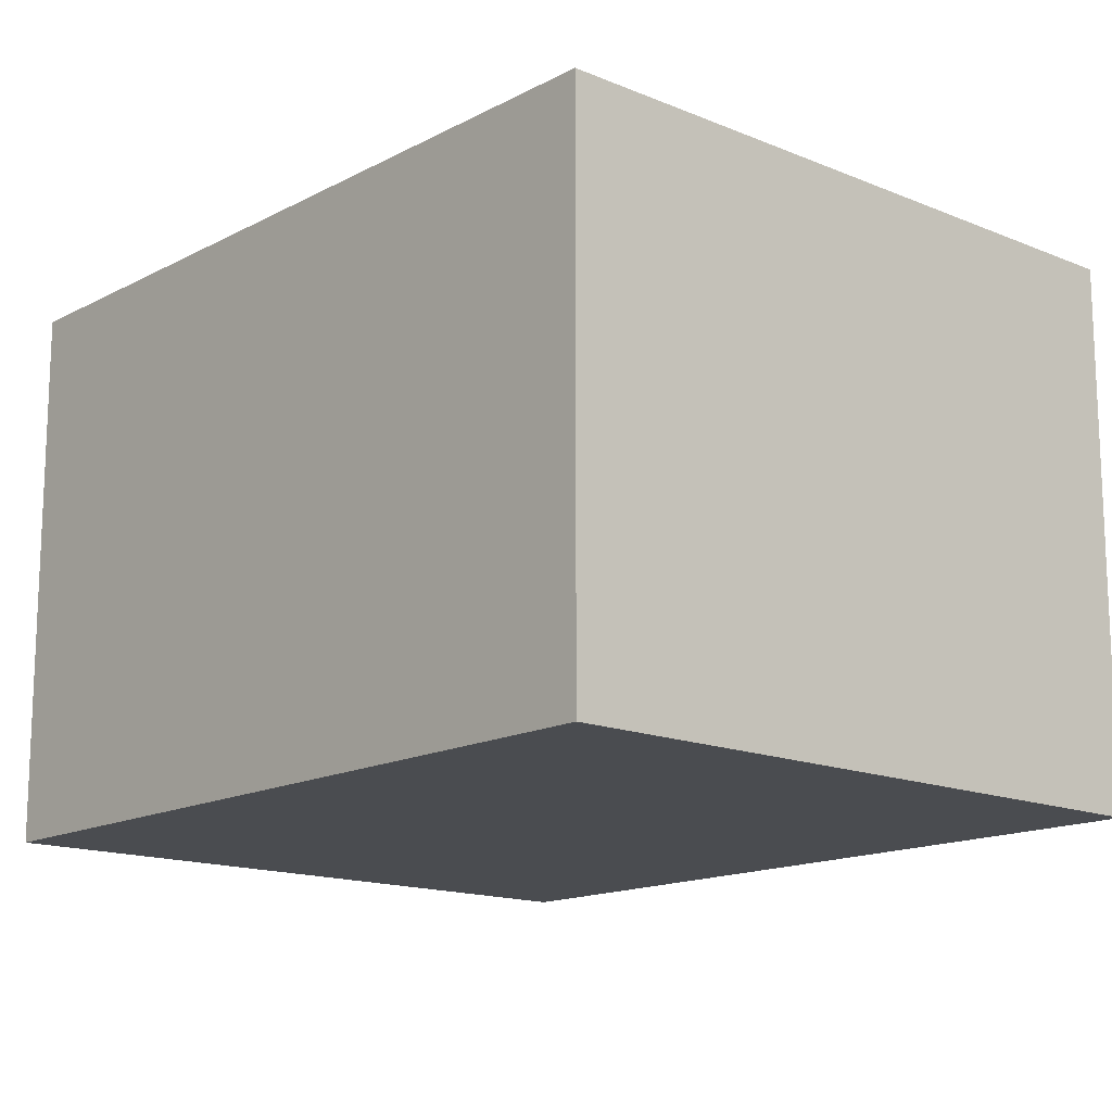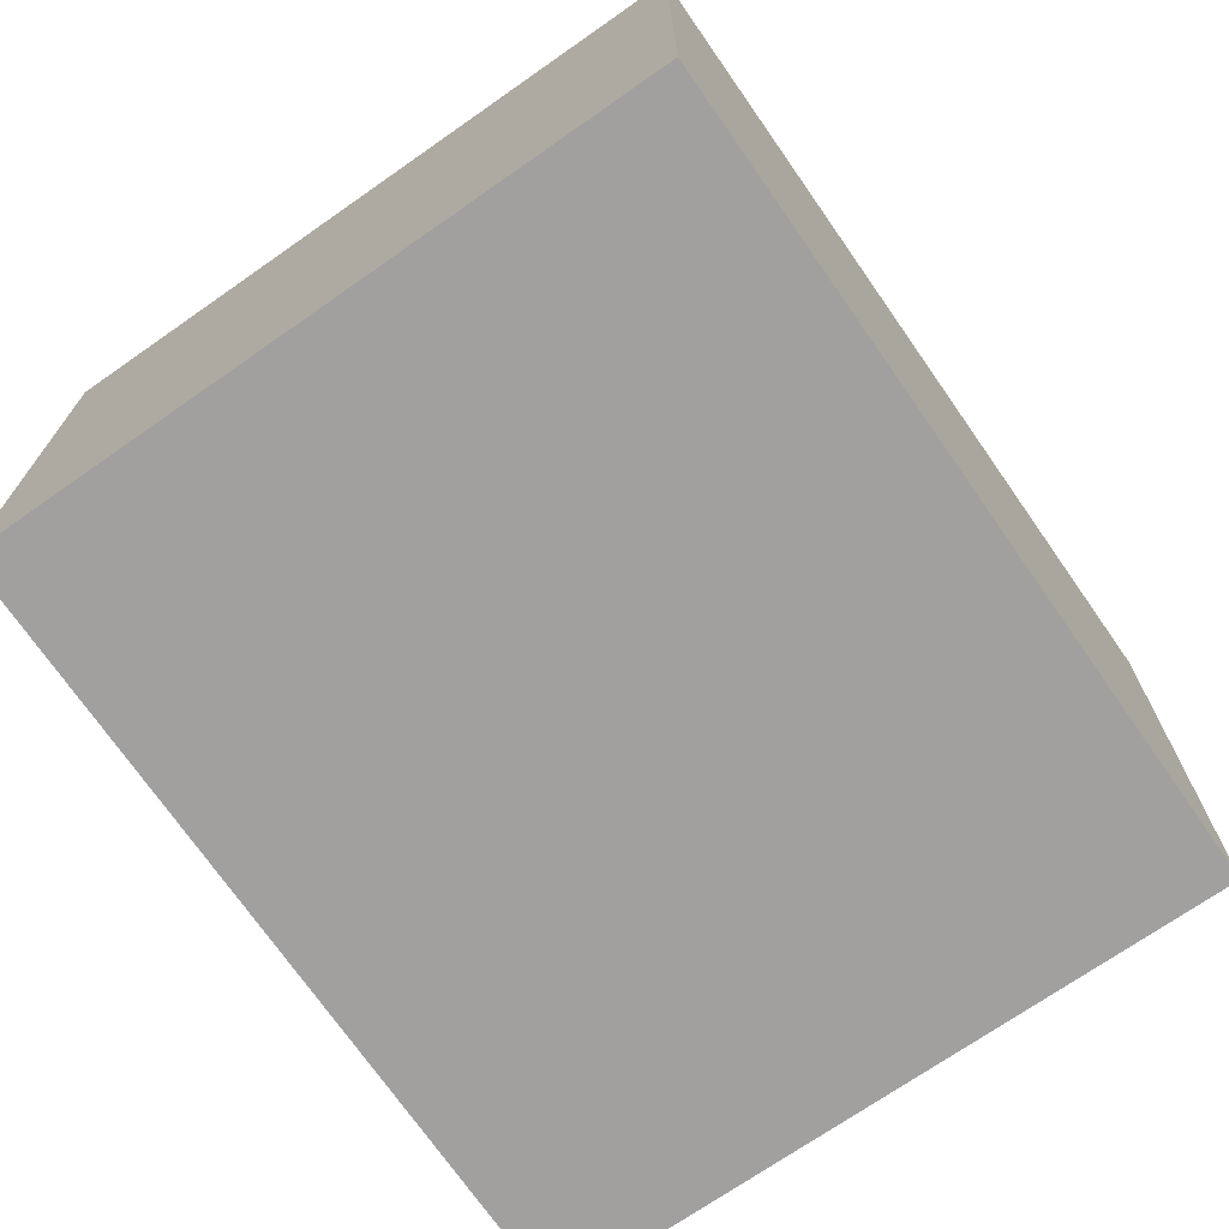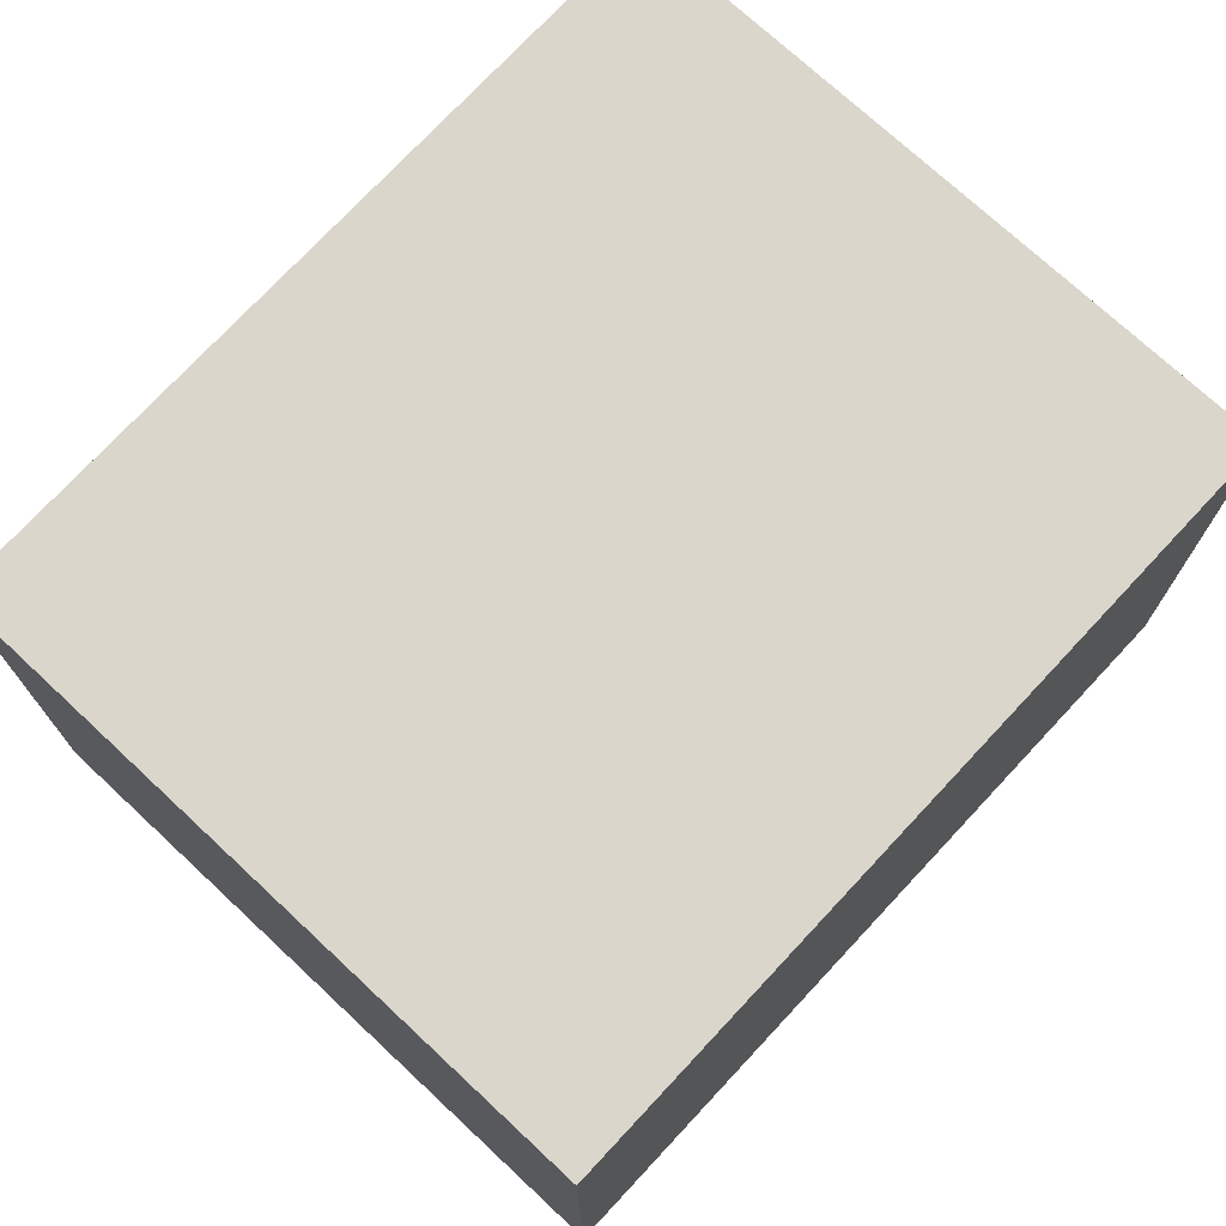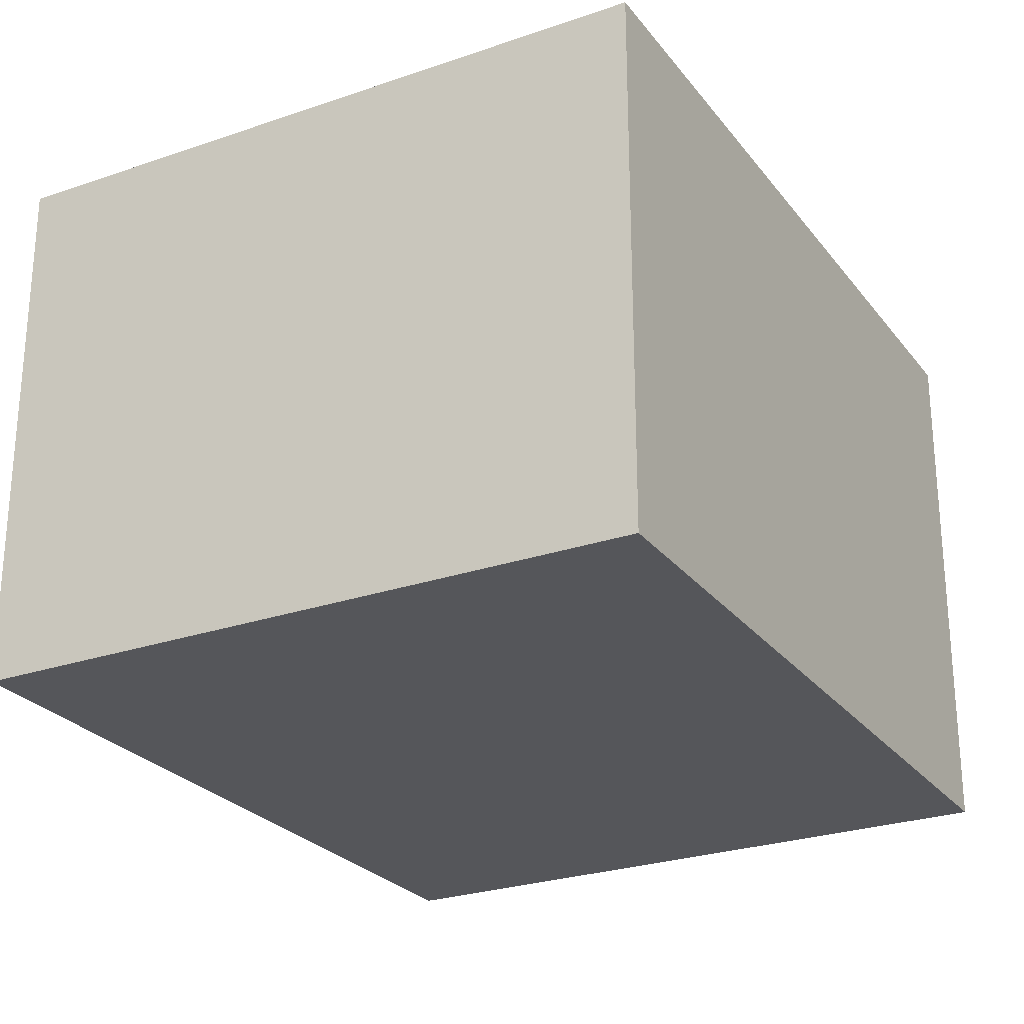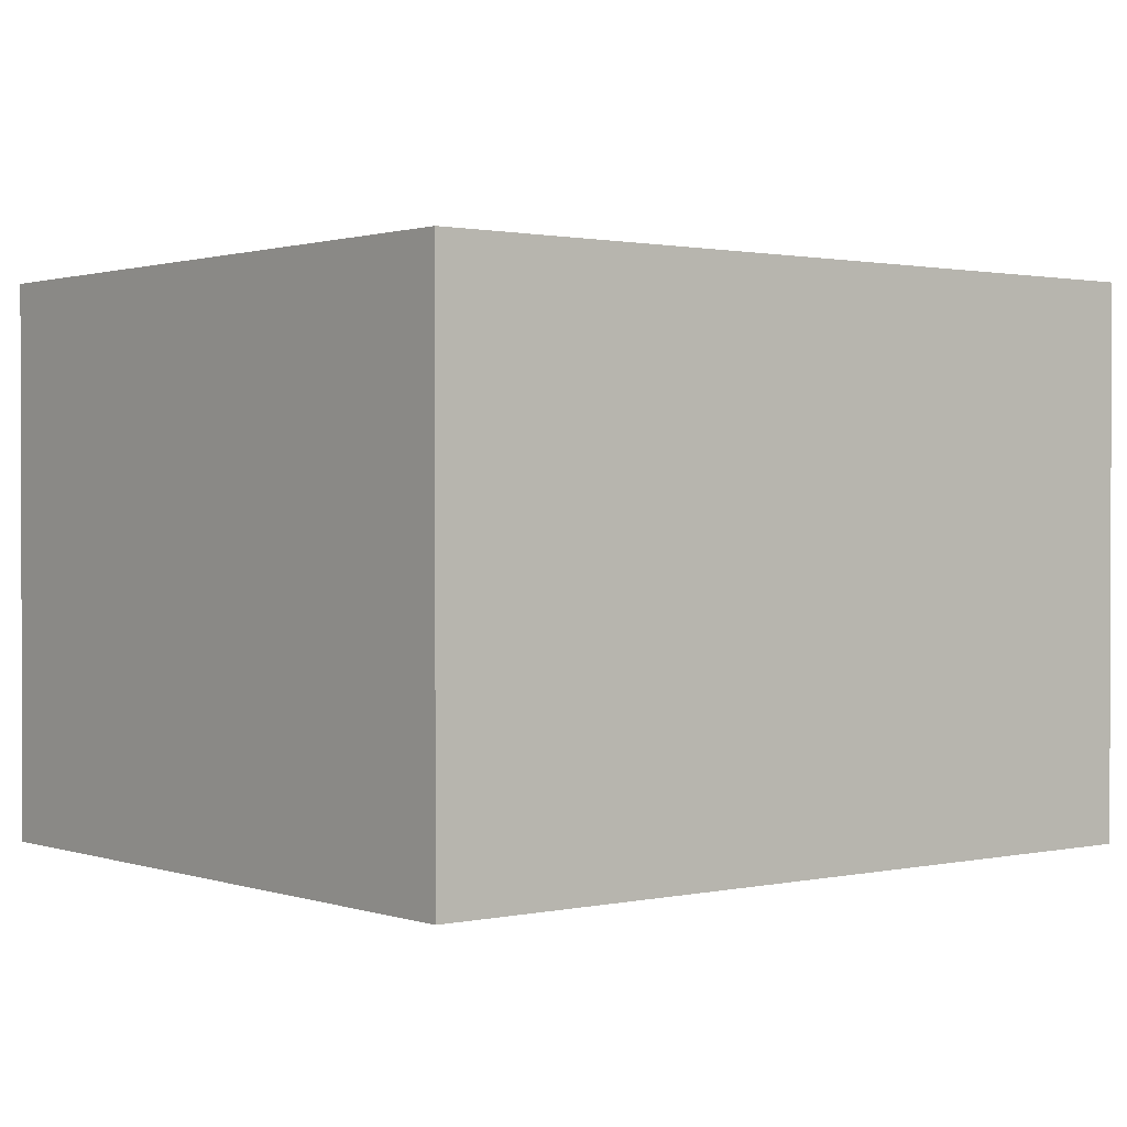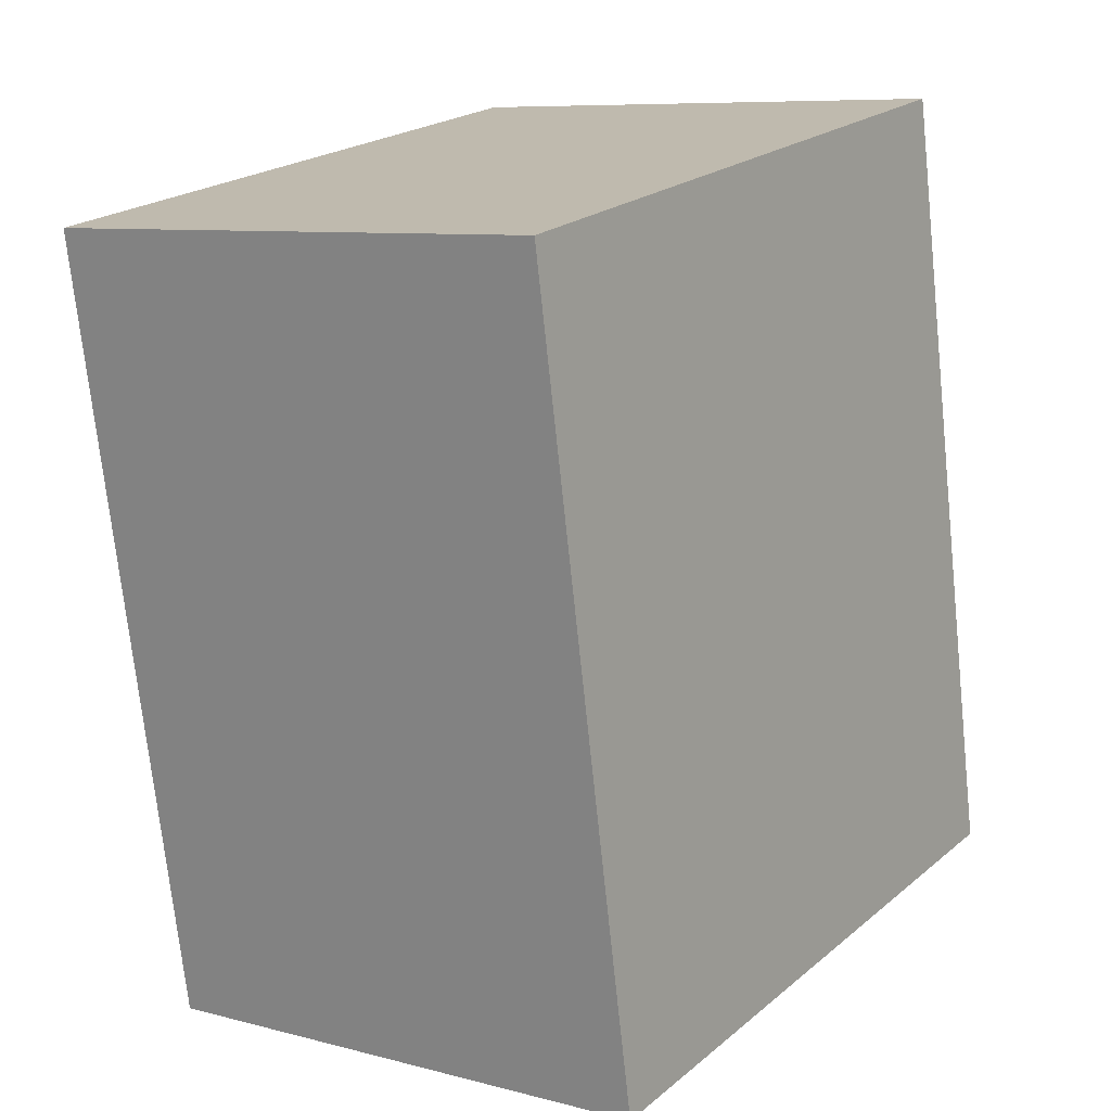
<metadata>
{"format":"obj","ext":"obj","renderer":"f3d","projection":"perspective","resolution":1024,"background":"white","views":[{"elev":-14.9,"azim":127.8,"up":"+Y"},{"elev":-71.9,"azim":24.3,"up":"+Y"},{"elev":73.8,"azim":32.4,"up":"+Y"},{"elev":-25.9,"azim":-161.6,"up":"+Y"},{"elev":1.1,"azim":40.3,"up":"+Y"},{"elev":8.4,"azim":-54.4,"up":"+Z"}]}
</metadata>
<code>
v  0 2.218 1.358e-16
v  3.337 2.218 -2.74
v  0.593 2.218 -3.244
v  2.728 2.218 0.513
v  0.593 1.986e-16 -3.244
v  0 0 0
v  2.728 -3.141e-17 0.513
v  3.337 1.678e-16 -2.74
g defaultobject
f 1 2 3
f 2 1 4
f 5 1 3
f 1 5 6
f 6 4 1
f 4 6 7
f 7 2 4
f 2 7 8
f 8 3 2
f 3 8 5
f 8 6 5
f 6 8 7

</code>
